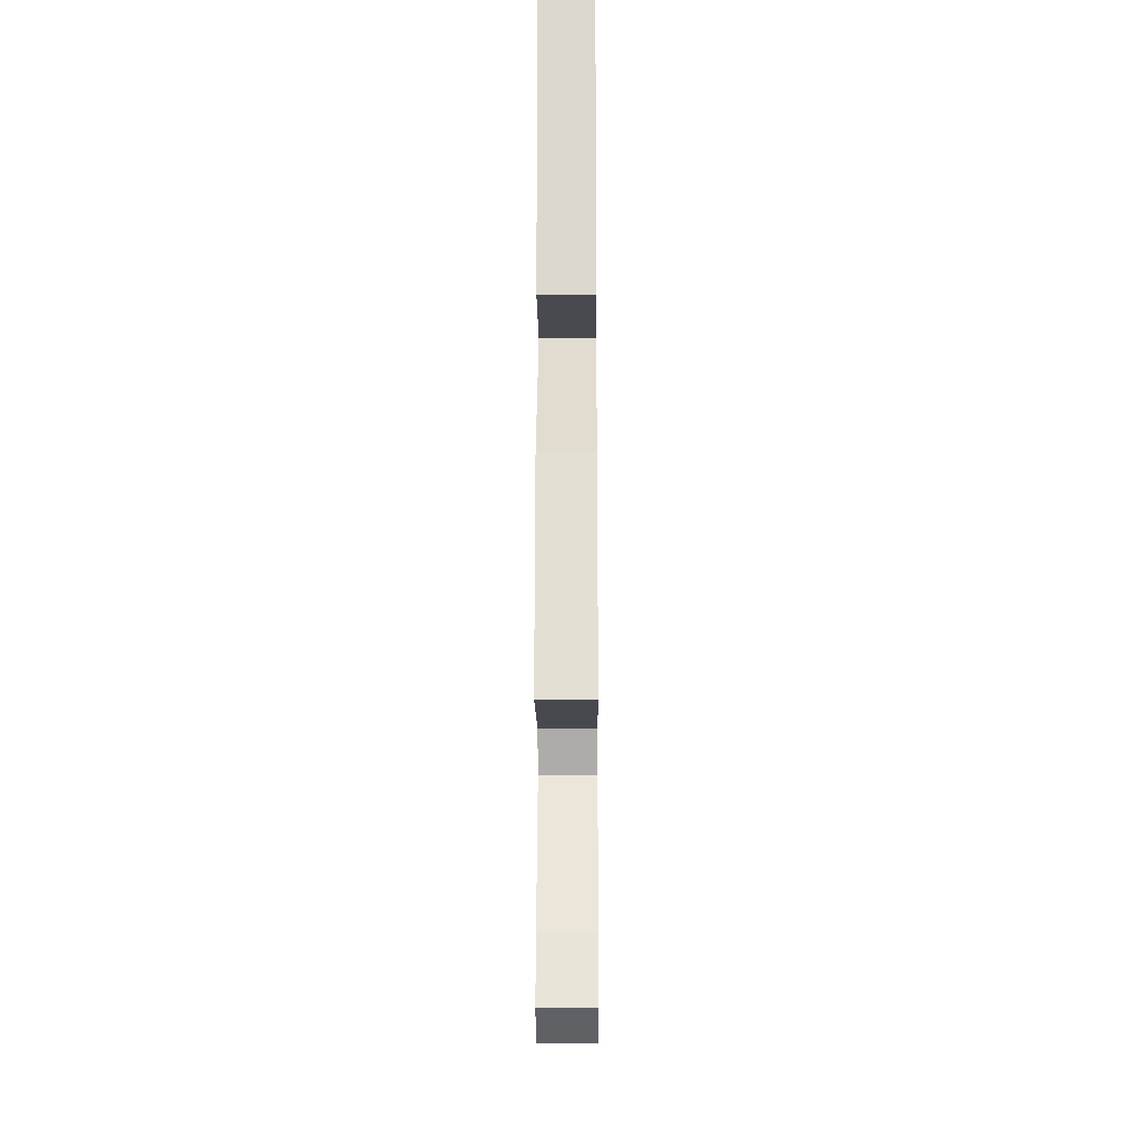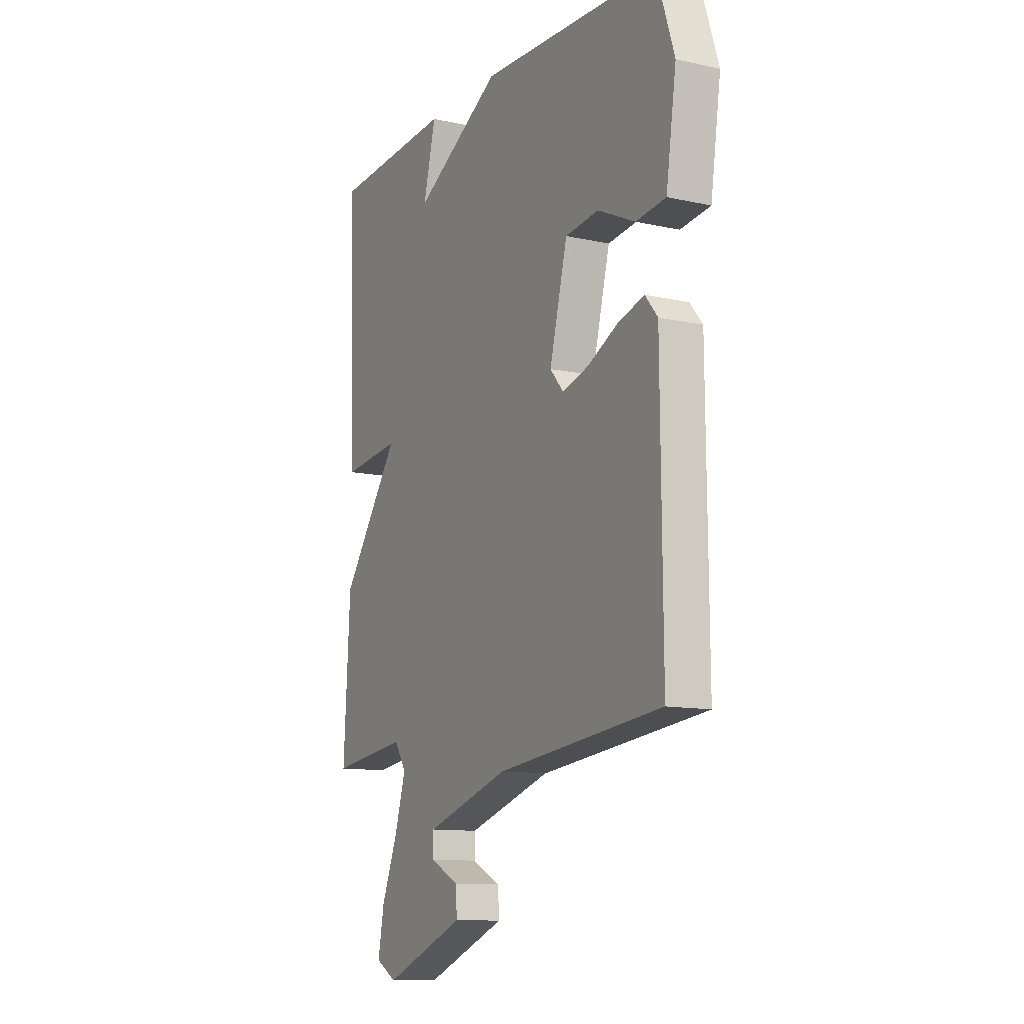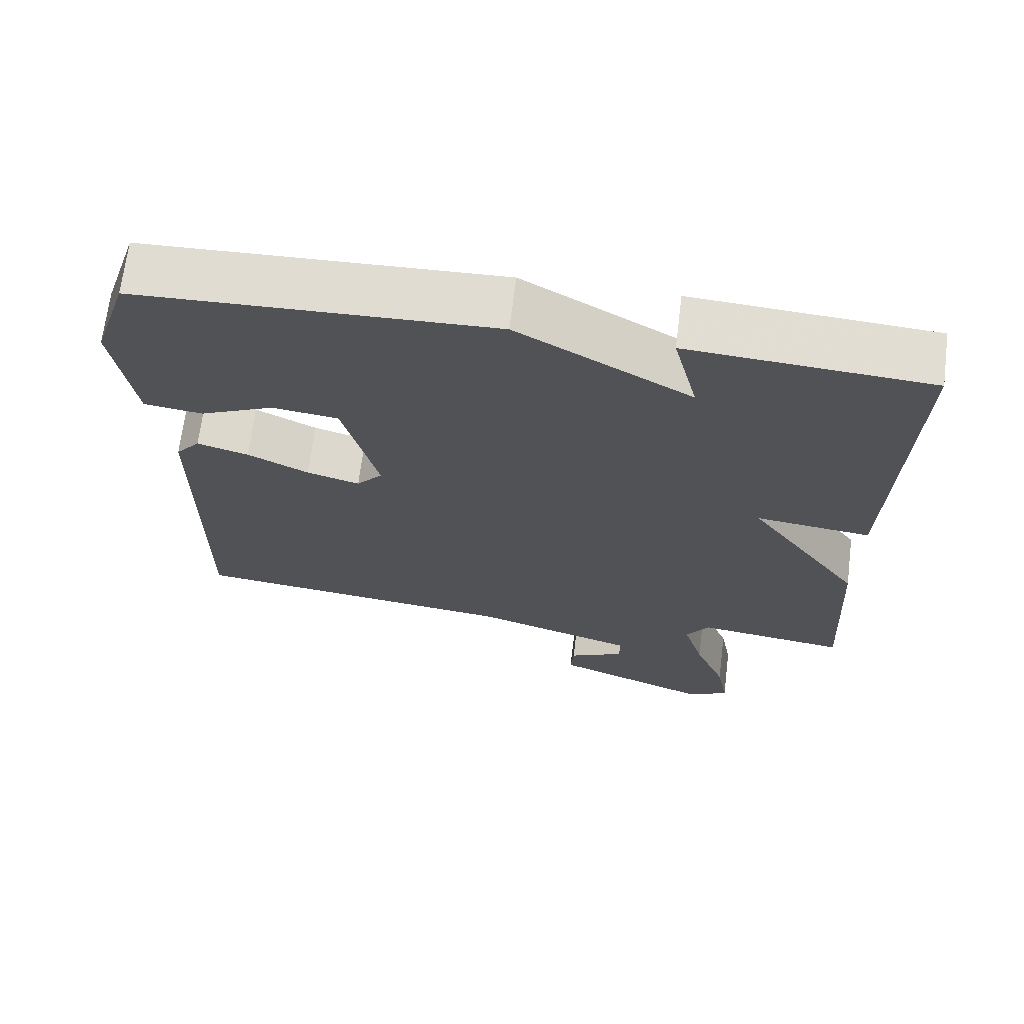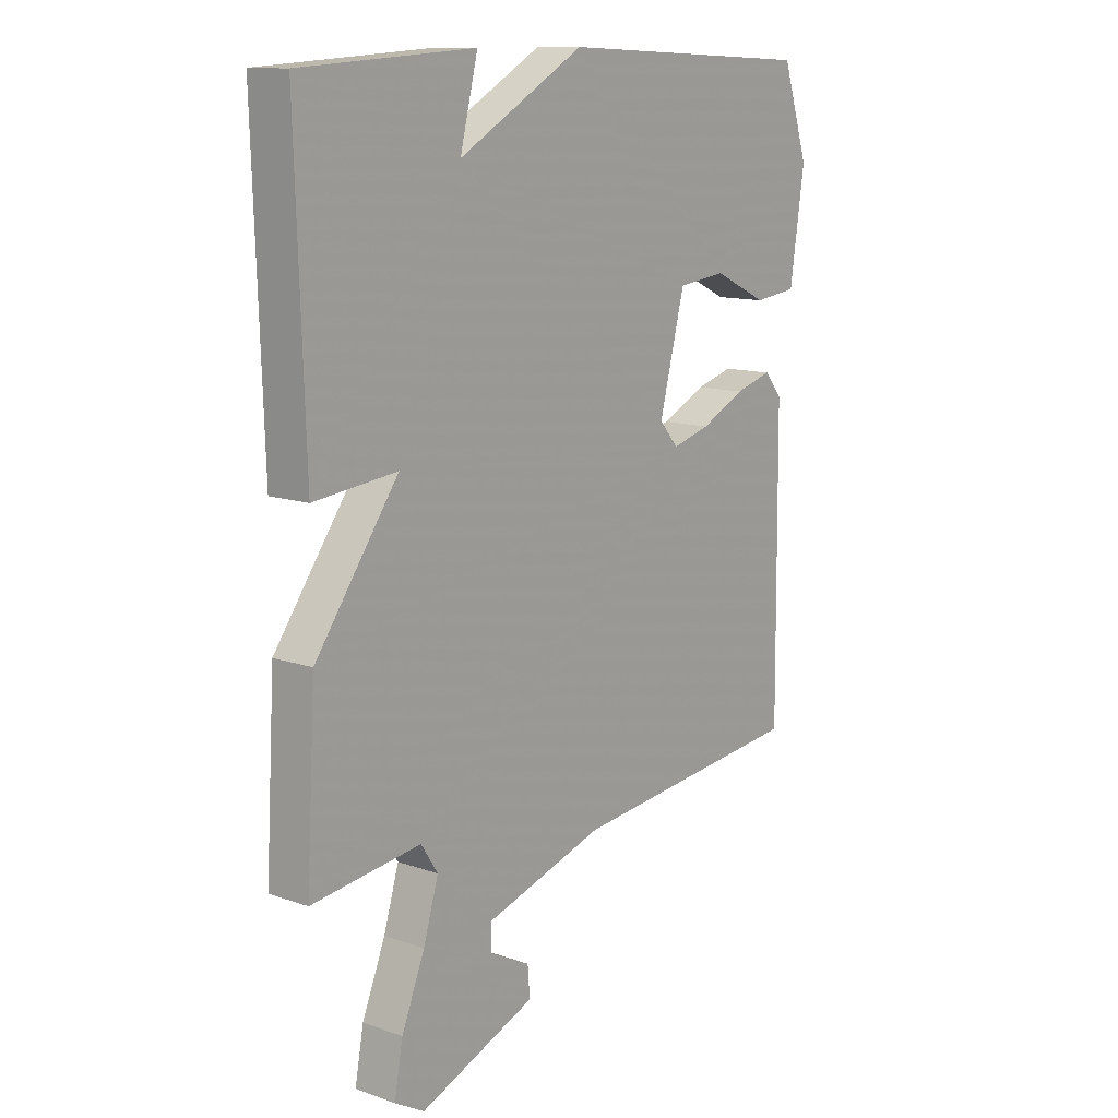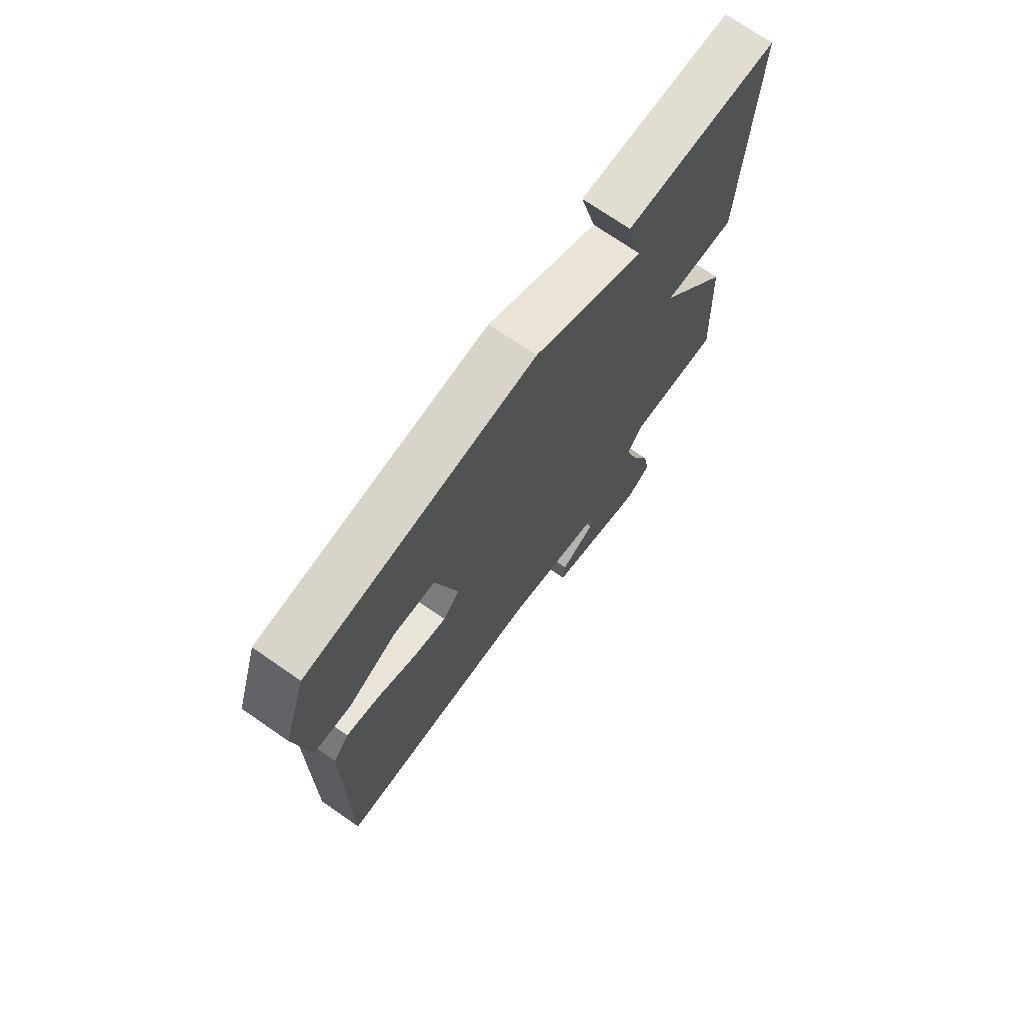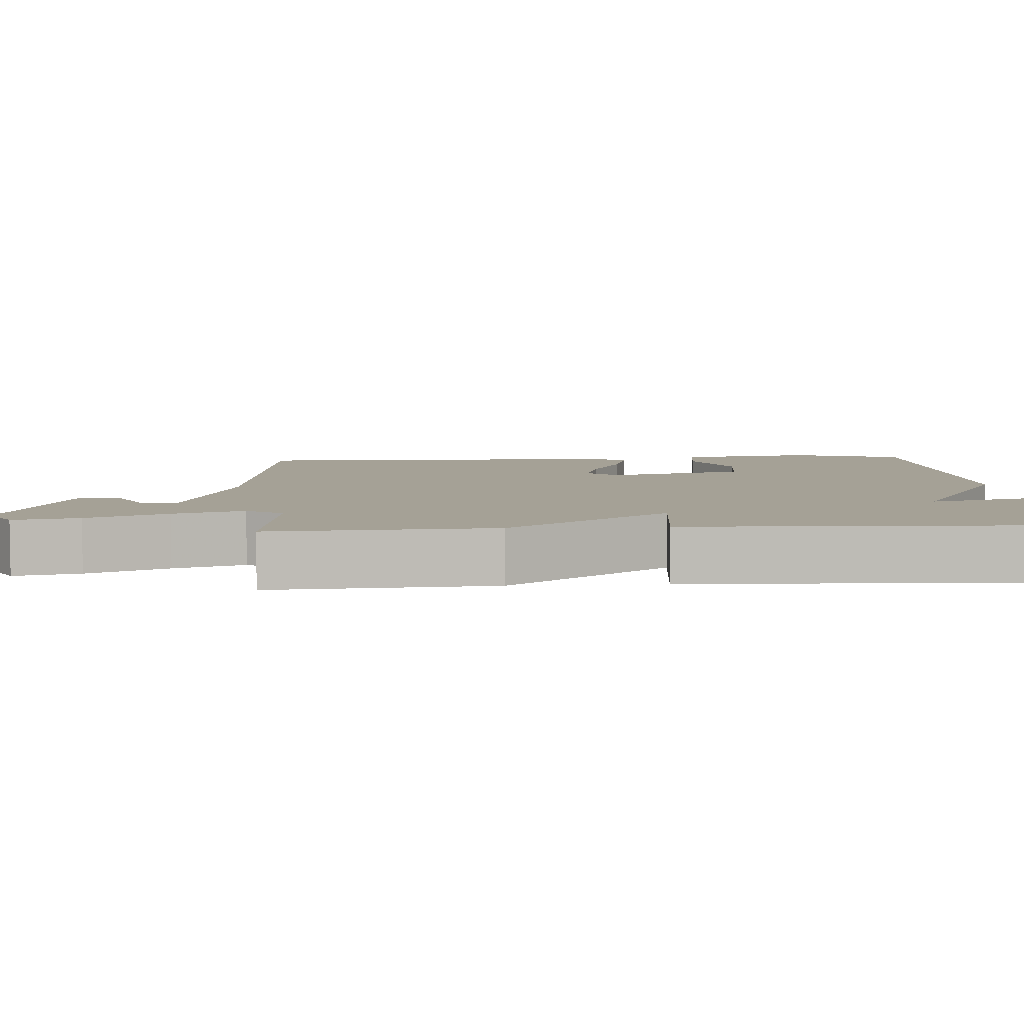
<metadata>
{"format":"obj","ext":"obj","renderer":"f3d","projection":"perspective","resolution":1024,"background":"white","views":[{"elev":-19.9,"azim":-89.6,"up":"+Z"},{"elev":-11.6,"azim":61.9,"up":"+Z"},{"elev":68.4,"azim":-172.9,"up":"+Z"},{"elev":12.2,"azim":-50.7,"up":"+Z"},{"elev":72.5,"azim":124.7,"up":"+Z"},{"elev":6.1,"azim":-93.9,"up":"+Y"}]}
</metadata>
<code>
v -0.5 0.07 -0.5
v -0.483 0.07 -0.203
v -0.328 0.07 0.014
v -0.483 0.07 -0.003
v -0.5 0.07 0.5
v -0.177 0.07 0.521
v -0.21 0.07 0.388
v 0.023 0.07 0.521
v 0.5 0.07 0.5
v 0.548 0.07 0.352
v 0.521 0.07 0.169
v 0.442 0.07 0.159
v 0.342 0.07 0.206
v 0.253 0.07 0.195
v 0.206 0.07 0.011
v 0.241 0.07 -0.03
v 0.312 0.07 -0.01
v 0.394 0.07 0.031
v 0.463 0.07 0.051
v 0.496 0.07 0.011
v 0.5 0.07 -0.5
v 0.06 0.07 -0.548
v -0.162 0.07 -0.618
v -0.162 0.07 -0.663
v -0.086 0.07 -0.701
v -0.082 0.07 -0.754
v -0.298 0.07 -0.841
v -0.353 0.07 -0.81
v -0.337 0.07 -0.723
v -0.294 0.07 -0.616
v -0.266 0.07 -0.522
v -0.297 0.07 -0.474
v -0.5 0 -0.5
v -0.483 0 -0.203
v -0.328 0 0.014
v -0.483 0 -0.003
v -0.5 0 0.5
v -0.177 0 0.521
v -0.21 0 0.388
v 0.023 0 0.521
v 0.5 0 0.5
v 0.548 0 0.352
v 0.521 0 0.169
v 0.442 0 0.159
v 0.342 0 0.206
v 0.253 0 0.195
v 0.206 0 0.011
v 0.241 0 -0.03
v 0.312 0 -0.01
v 0.394 0 0.031
v 0.463 0 0.051
v 0.496 0 0.011
v 0.5 0 -0.5
v 0.06 0 -0.548
v -0.162 0 -0.618
v -0.162 0 -0.663
v -0.086 0 -0.701
v -0.082 0 -0.754
v -0.298 0 -0.841
v -0.353 0 -0.81
v -0.337 0 -0.723
v -0.294 0 -0.616
v -0.266 0 -0.522
v -0.297 0 -0.474
f 28 29 30
f 27 28 30
f 26 27 30
f 25 26 30
f 24 25 30
f 23 24 30 31
f 22 23 31 32
f 21 22 32
f 20 21 32
f 19 20 32
f 18 19 32
f 17 18 32
f 11 12 13
f 10 11 13
f 9 10 13
f 8 9 13
f 7 8 13 14
f 5 6 7
f 4 5 7
f 3 4 7
f 3 7 14 15
f 3 15 16
f 2 3 16
f 1 2 16
f 1 16 17 32
f 62 61 60
f 62 60 59
f 62 59 58
f 62 58 57
f 62 57 56
f 63 62 56 55
f 64 63 55 54
f 64 54 53
f 64 53 52
f 64 52 51
f 64 51 50
f 64 50 49
f 45 44 43
f 45 43 42
f 45 42 41
f 45 41 40
f 46 45 40 39
f 39 38 37
f 39 37 36
f 39 36 35
f 47 46 39 35
f 48 47 35
f 48 35 34
f 48 34 33
f 64 49 48 33
f 1 33 34 2
f 2 34 35 3
f 3 35 36 4
f 4 36 37 5
f 5 37 38 6
f 6 38 39 7
f 7 39 40 8
f 8 40 41 9
f 9 41 42 10
f 10 42 43 11
f 11 43 44 12
f 12 44 45 13
f 13 45 46 14
f 14 46 47 15
f 15 47 48 16
f 16 48 49 17
f 17 49 50 18
f 18 50 51 19
f 19 51 52 20
f 20 52 53 21
f 21 53 54 22
f 22 54 55 23
f 23 55 56 24
f 24 56 57 25
f 25 57 58 26
f 26 58 59 27
f 27 59 60 28
f 28 60 61 29
f 29 61 62 30
f 30 62 63 31
f 31 63 64 32
f 32 64 33 1

</code>
